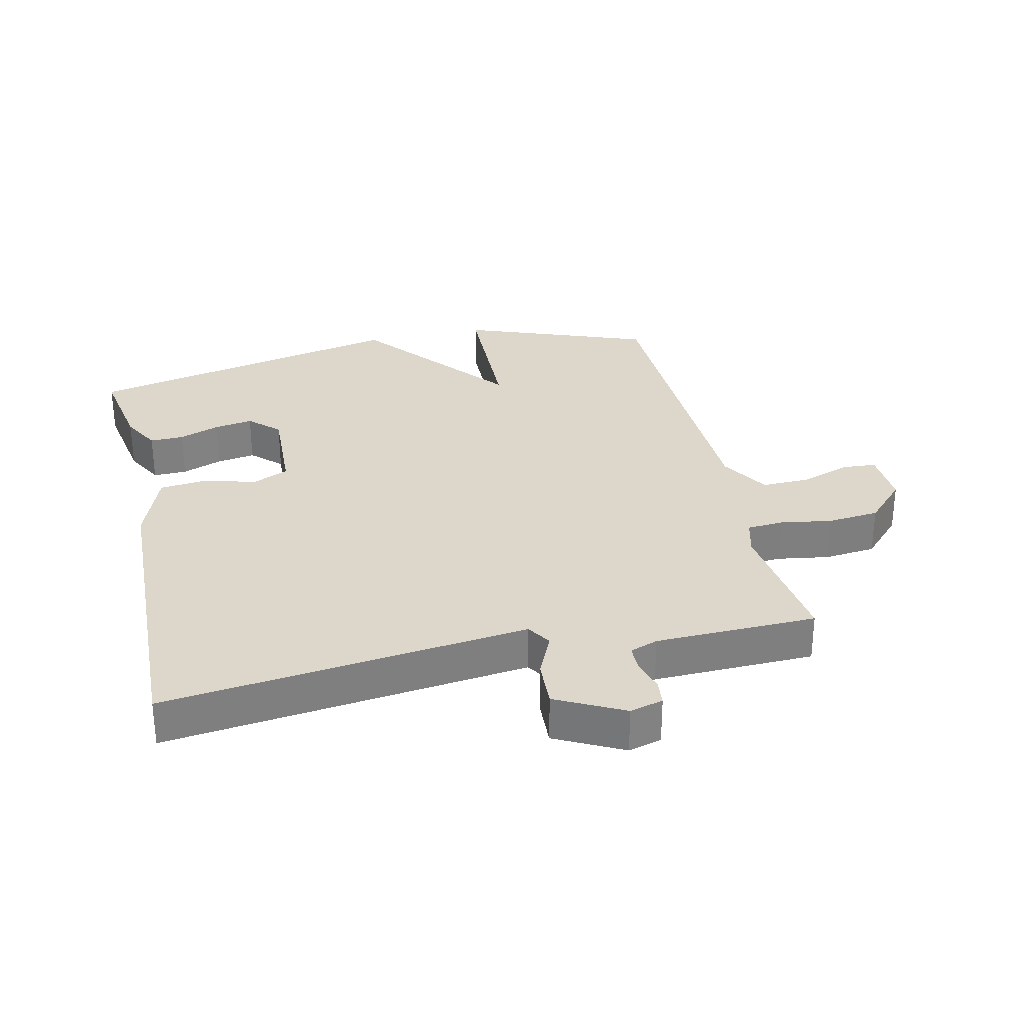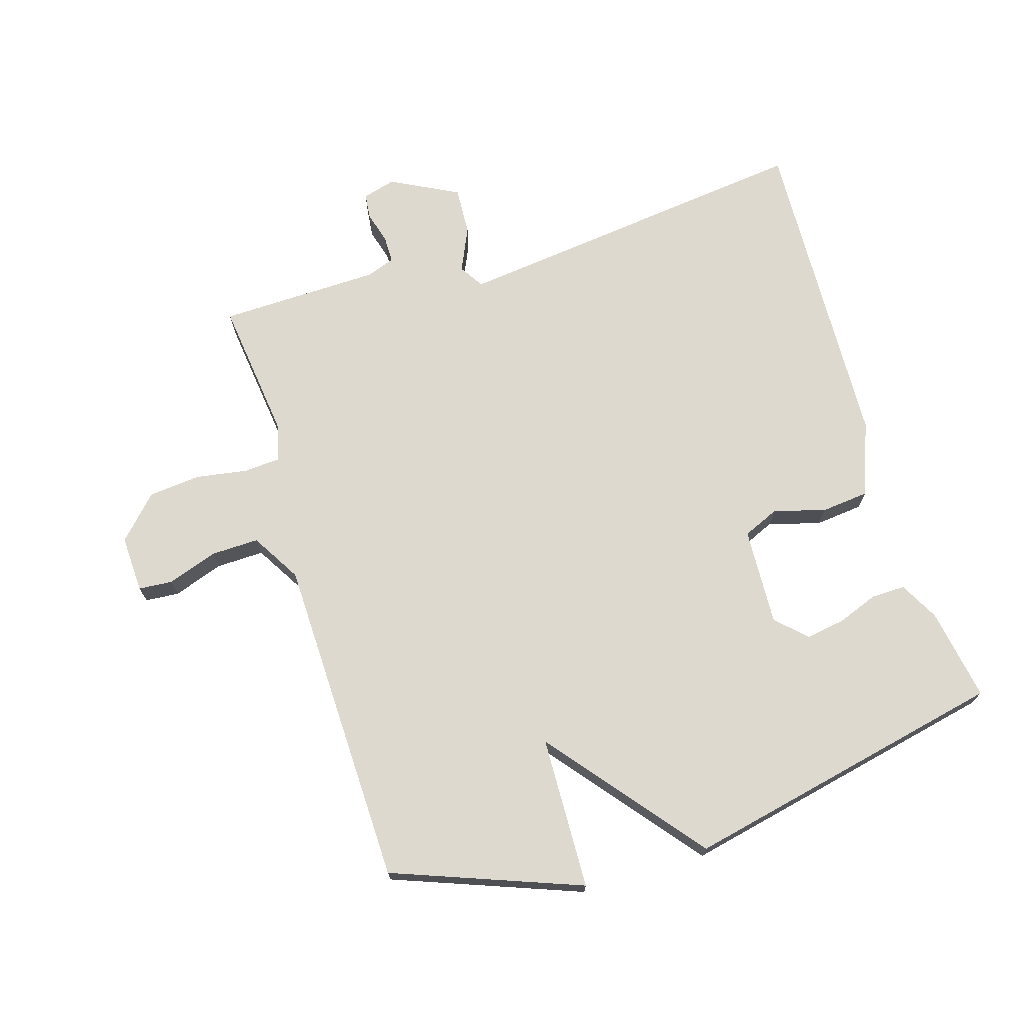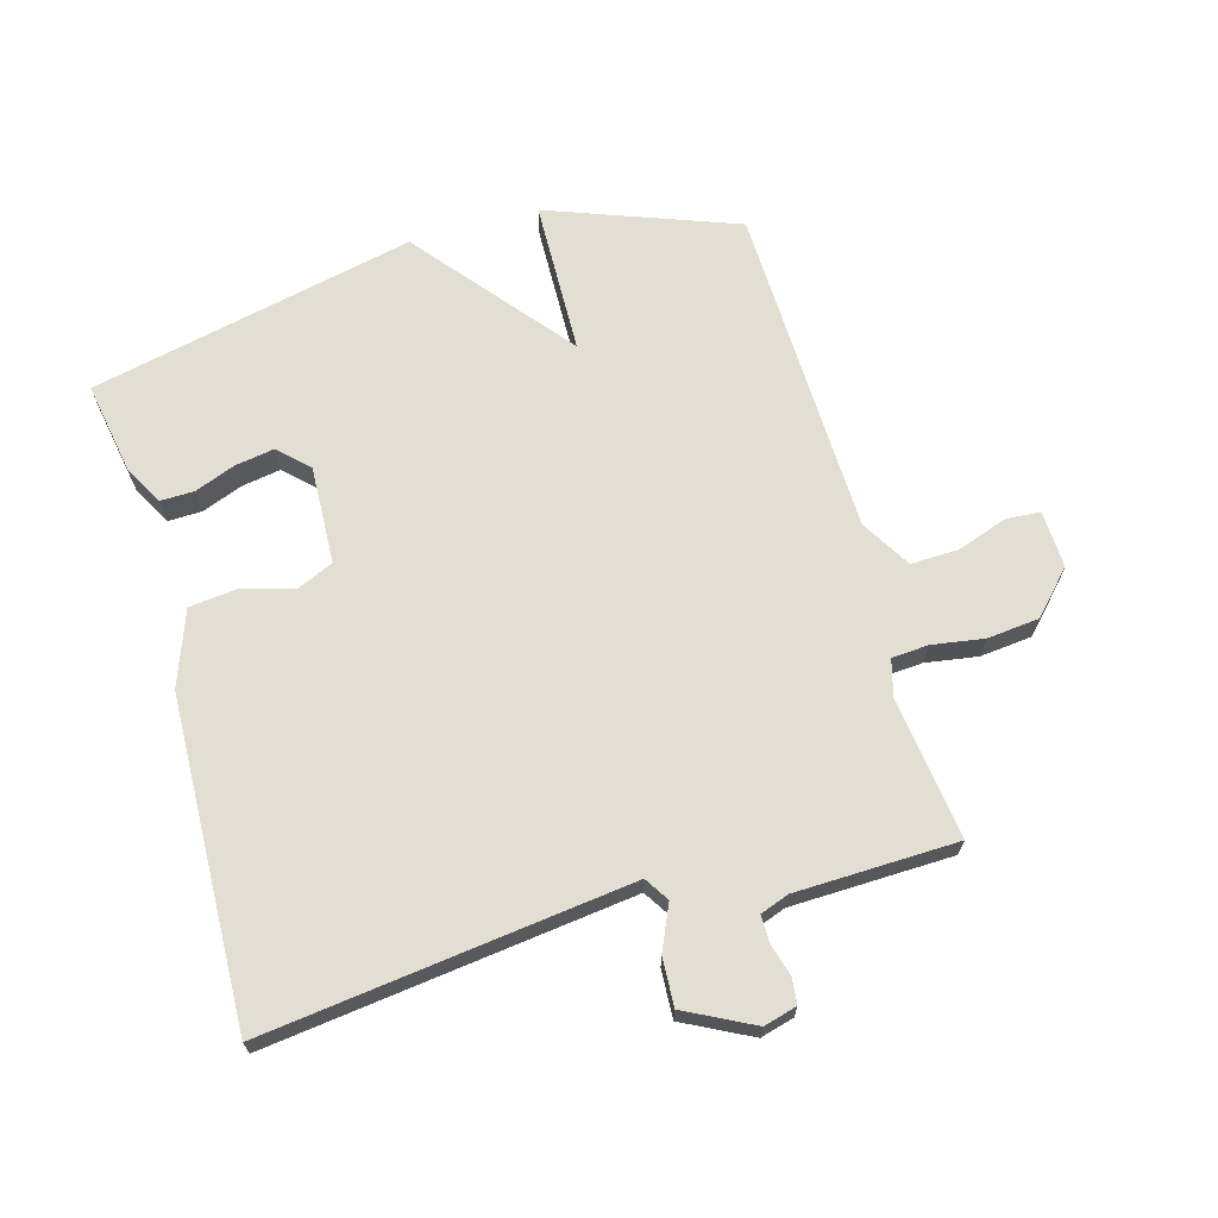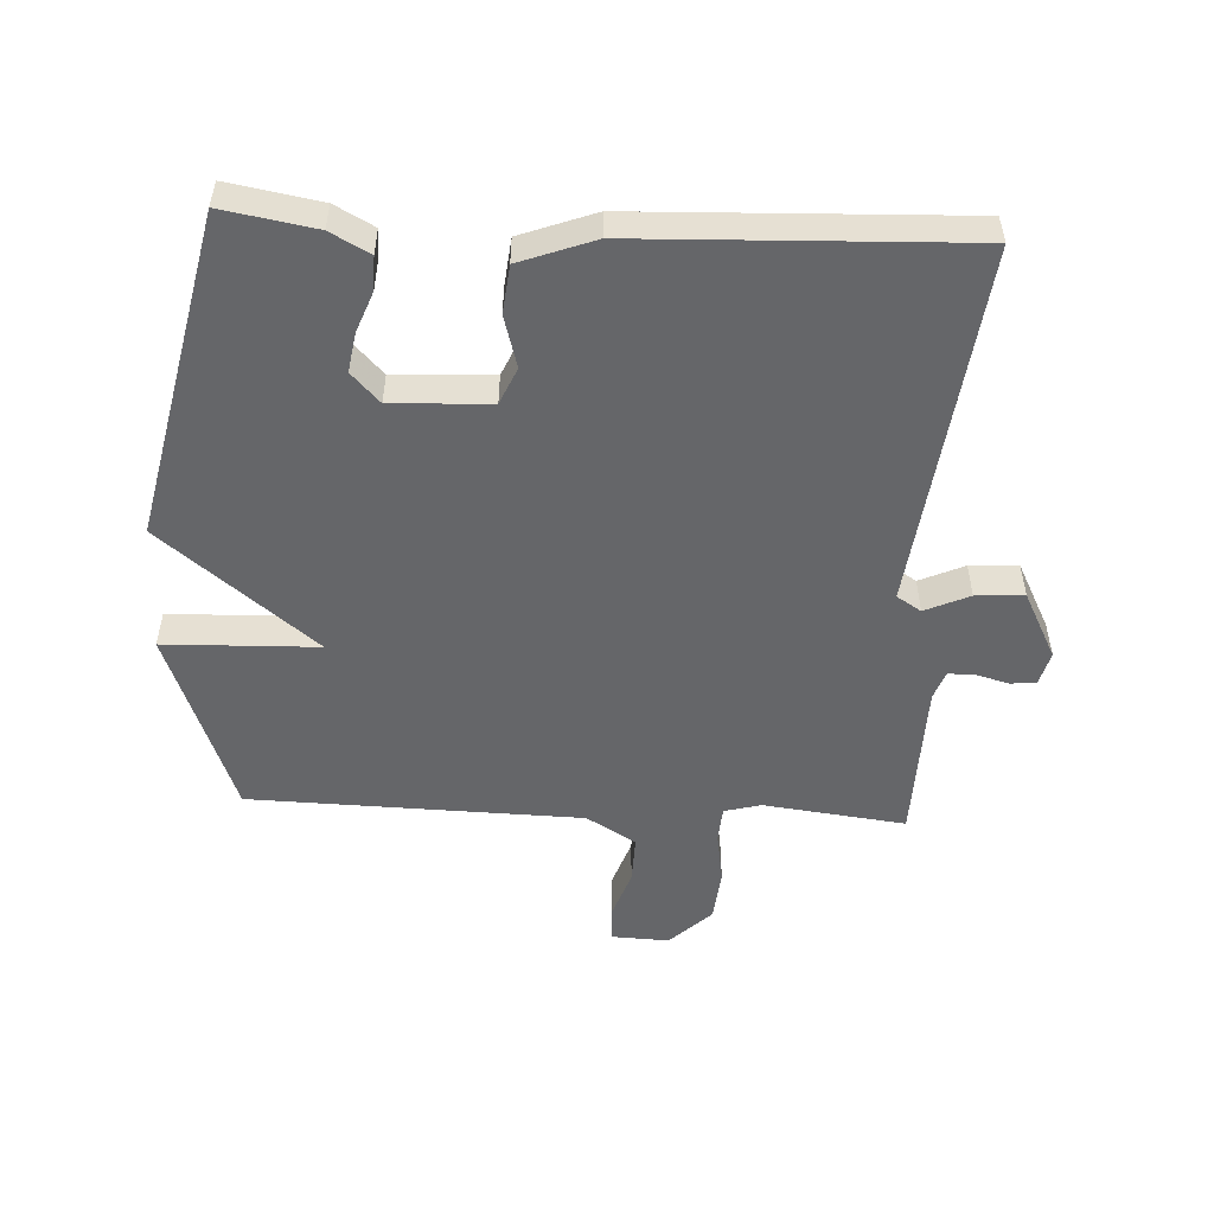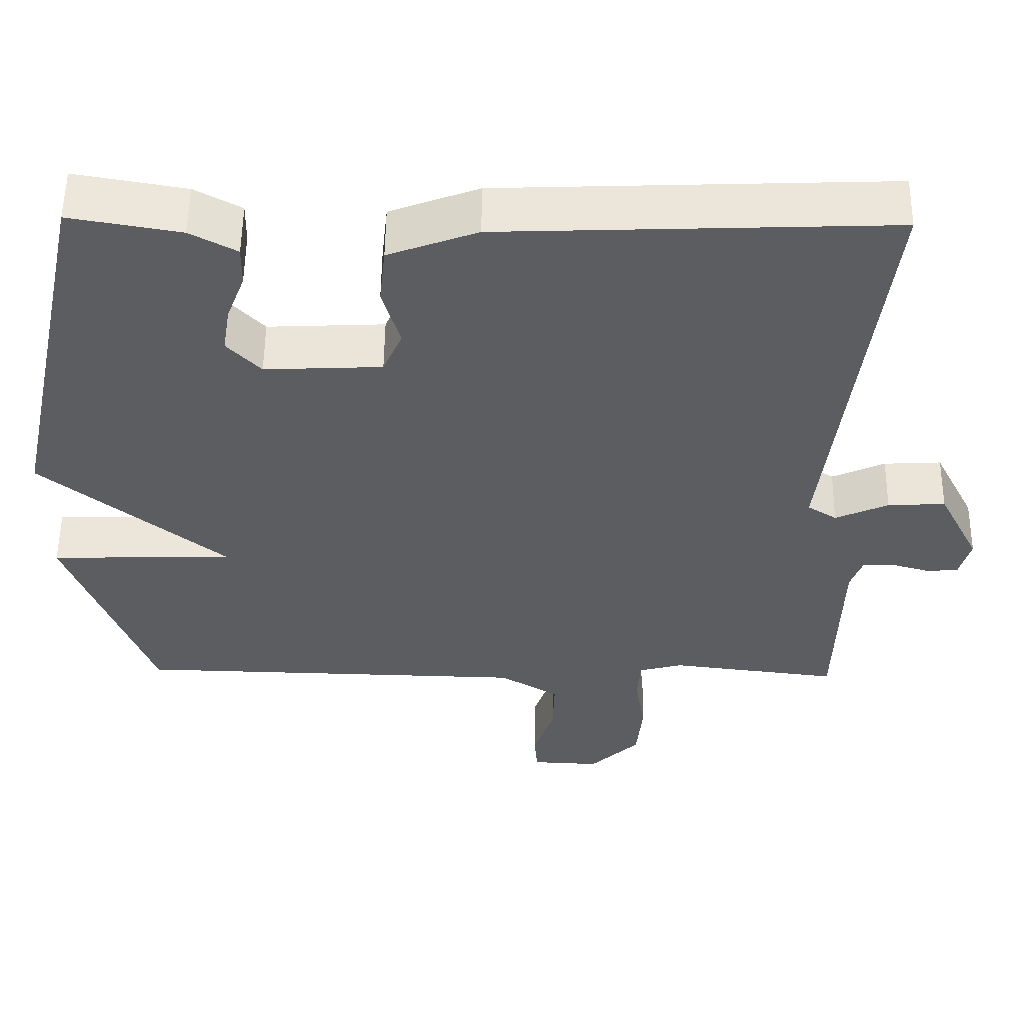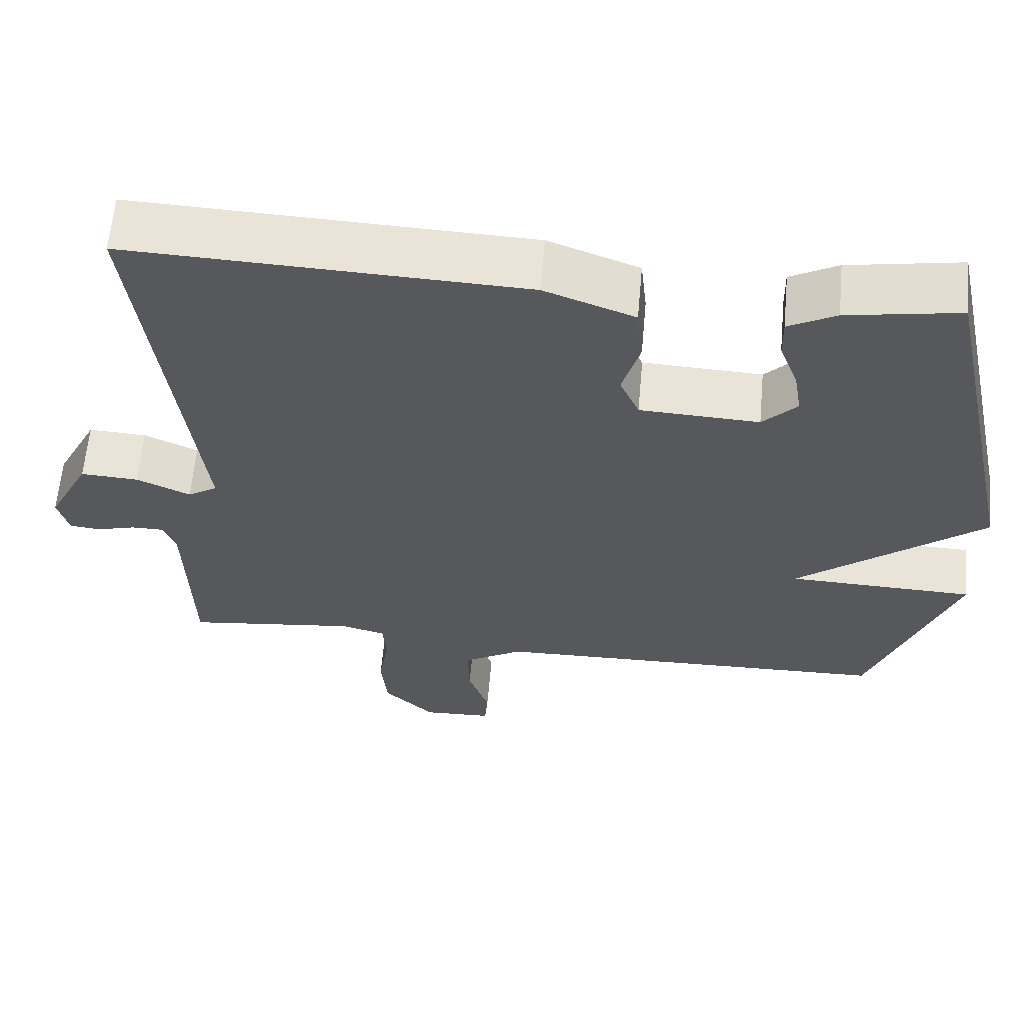
<metadata>
{"format":"obj","ext":"obj","renderer":"f3d","projection":"perspective","resolution":1024,"background":"white","views":[{"elev":30.5,"azim":77.2,"up":"+Y"},{"elev":71.5,"azim":-106.9,"up":"+Y"},{"elev":67.8,"azim":74.0,"up":"+Y"},{"elev":-51.9,"azim":-2.9,"up":"+Y"},{"elev":54.4,"azim":0.7,"up":"+Z"},{"elev":61.7,"azim":-174.9,"up":"+Z"}]}
</metadata>
<code>
v -0.5 0.07 0.5
v -0.356 0.07 0.475
v -0.295 0.07 0.442
v -0.296 0.07 0.389
v -0.32 0.07 0.326
v -0.33 0.07 0.265
v -0.286 0.07 0.219
v -0.133 0.07 0.226
v -0.108 0.07 0.283
v -0.131 0.07 0.363
v -0.123 0.07 0.438
v -0.007 0.07 0.481
v 0.5 0.07 0.5
v 0.451 0.07 0.091
v 0.432 0.07 -0.068
v 0.47 0.07 -0.092
v 0.539 0.07 -0.061
v 0.614 0.07 -0.057
v 0.668 0.07 -0.162
v 0.654 0.07 -0.214
v 0.614 0.07 -0.218
v 0.564 0.07 -0.204
v 0.522 0.07 -0.204
v 0.506 0.07 -0.248
v 0.5 0.07 -0.5
v 0.279 0.07 -0.473
v 0.222 0.07 -0.488
v 0.218 0.07 -0.545
v 0.231 0.07 -0.626
v 0.223 0.07 -0.707
v 0.158 0.07 -0.769
v 0.069 0.07 -0.765
v 0.065 0.07 -0.712
v 0.092 0.07 -0.634
v 0.094 0.07 -0.559
v 0.017 0.07 -0.513
v -0.5 0.07 -0.5
v -0.61 0.07 -0.207
v -0.371 0.07 -0.2
v -0.61 0.07 -0.007
v -0.5 0 0.5
v -0.356 0 0.475
v -0.295 0 0.442
v -0.296 0 0.389
v -0.32 0 0.326
v -0.33 0 0.265
v -0.286 0 0.219
v -0.133 0 0.226
v -0.108 0 0.283
v -0.131 0 0.363
v -0.123 0 0.438
v -0.007 0 0.481
v 0.5 0 0.5
v 0.451 0 0.091
v 0.432 0 -0.068
v 0.47 0 -0.092
v 0.539 0 -0.061
v 0.614 0 -0.057
v 0.668 0 -0.162
v 0.654 0 -0.214
v 0.614 0 -0.218
v 0.564 0 -0.204
v 0.522 0 -0.204
v 0.506 0 -0.248
v 0.5 0 -0.5
v 0.279 0 -0.473
v 0.222 0 -0.488
v 0.218 0 -0.545
v 0.231 0 -0.626
v 0.223 0 -0.707
v 0.158 0 -0.769
v 0.069 0 -0.765
v 0.065 0 -0.712
v 0.092 0 -0.634
v 0.094 0 -0.559
v 0.017 0 -0.513
v -0.5 0 -0.5
v -0.61 0 -0.207
v -0.371 0 -0.2
v -0.61 0 -0.007
f 39 40 1 2
f 36 37 38 39
f 35 36 39
f 32 33 34
f 31 32 34
f 30 31 34
f 29 30 34
f 28 29 34
f 27 28 34 35
f 24 25 26
f 23 24 26 27
f 20 21 22
f 19 20 22
f 18 19 22
f 17 18 22
f 16 17 22
f 15 16 22 23
f 12 13 14
f 11 12 14
f 10 11 14
f 9 10 14
f 8 9 14 15
f 27 35 39
f 23 27 39
f 15 23 39
f 8 15 39
f 7 8 39
f 2 3 4 5
f 6 7 39
f 6 39 2
f 2 5 6
f 42 41 80 79
f 79 78 77 76
f 79 76 75
f 74 73 72
f 74 72 71
f 74 71 70
f 74 70 69
f 74 69 68
f 75 74 68 67
f 66 65 64
f 67 66 64 63
f 62 61 60
f 62 60 59
f 62 59 58
f 62 58 57
f 62 57 56
f 63 62 56 55
f 54 53 52
f 54 52 51
f 54 51 50
f 54 50 49
f 55 54 49 48
f 79 75 67
f 79 67 63
f 79 63 55
f 79 55 48
f 79 48 47
f 45 44 43 42
f 79 47 46
f 42 79 46
f 46 45 42
f 1 41 42 2
f 2 42 43 3
f 3 43 44 4
f 4 44 45 5
f 5 45 46 6
f 6 46 47 7
f 7 47 48 8
f 8 48 49 9
f 9 49 50 10
f 10 50 51 11
f 11 51 52 12
f 12 52 53 13
f 13 53 54 14
f 14 54 55 15
f 15 55 56 16
f 16 56 57 17
f 17 57 58 18
f 18 58 59 19
f 19 59 60 20
f 20 60 61 21
f 21 61 62 22
f 22 62 63 23
f 23 63 64 24
f 24 64 65 25
f 25 65 66 26
f 26 66 67 27
f 27 67 68 28
f 28 68 69 29
f 29 69 70 30
f 30 70 71 31
f 31 71 72 32
f 32 72 73 33
f 33 73 74 34
f 34 74 75 35
f 35 75 76 36
f 36 76 77 37
f 37 77 78 38
f 38 78 79 39
f 39 79 80 40
f 40 80 41 1

</code>
